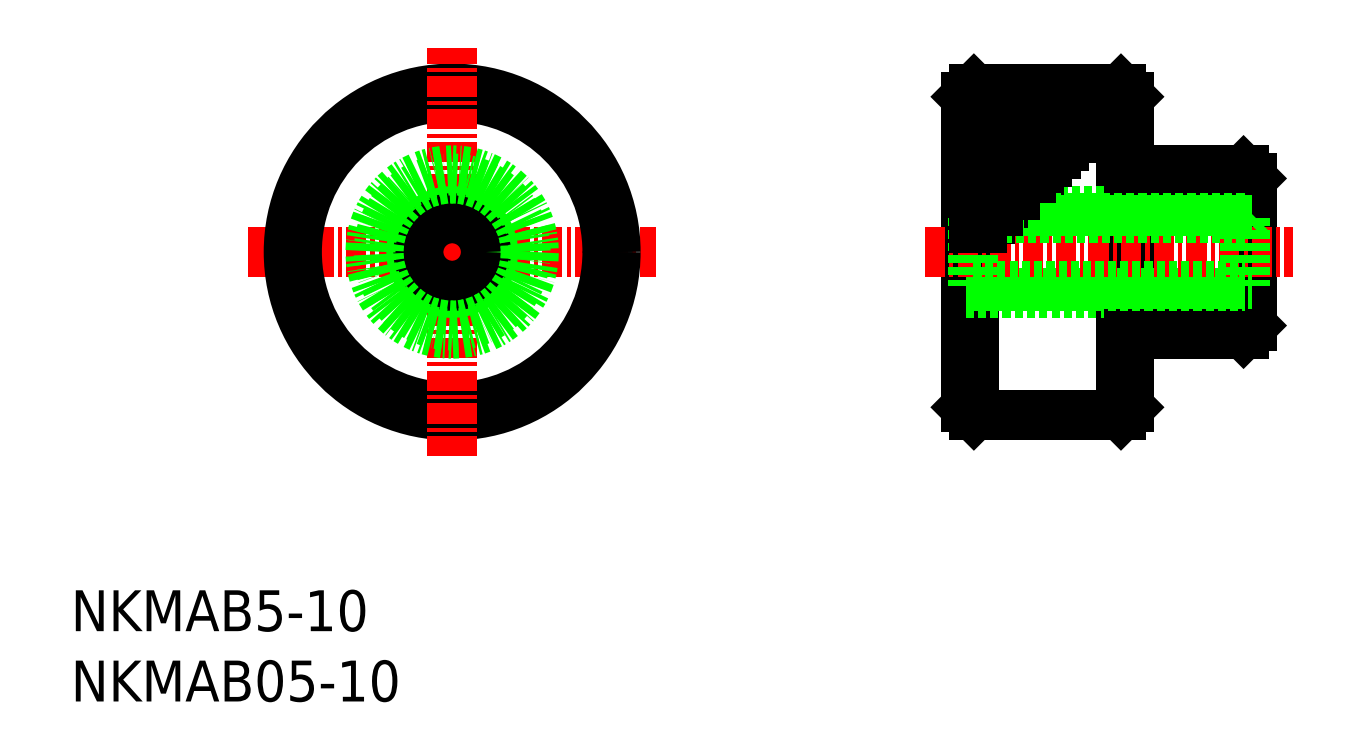
<metadata>
{"format":"dxf","ext":"dxf","renderer":"ezdxf+matplotlib","layout":"modelspace","background":"white","min_lineweight":24,"dpi":150}
</metadata>
<code>
0
SECTION
2
ENTITIES
0
TEXT
8
0
10
-1.517e-07
20
4.302
30
0
40
2.5
1
NKMAB5-10
0
TEXT
8
0
10
-1.517e-07
20
-1.335e-07
30
0
40
2.5
1
NKMAB05-10
0
LINE
8
0
10
71.82
20
25.43
30
0
11
72.25
21
25
31
0
0
LINE
8
0
10
54.75
20
25
30
0
11
55.18
21
25.43
31
0
0
LINE
8
0
10
72.25
20
23
30
0
11
72.25
21
32
31
0
0
LINE
8
0
10
71.75
20
22.5
30
0
11
71.75
21
32.5
31
0
0
LINE
8
0
10
54.75
20
18
30
0
11
54.75
21
37
31
0
0
LINE
8
0
10
64.75
20
37
30
0
11
64.75
21
18
31
0
0
LINE
8
0
10
55.25
20
17.5
30
0
11
55.25
21
37.5
31
0
0
LINE
8
0
10
64.25
20
17.5
30
0
11
64.25
21
37.5
31
0
0
LINE
8
0
10
71.75
20
22.5
30
0
11
72.25
21
23
31
0
0
LINE
8
0
10
54.75
20
25
30
0
11
72.25
21
25
31
0
0
LINE
8
0
10
64.75
20
22.5
30
0
11
71.75
21
22.5
31
0
0
LINE
8
0
10
54.75
20
18
30
0
11
55.25
21
17.5
31
0
0
LINE
8
0
10
64.25
20
17.5
30
0
11
64.75
21
18
31
0
0
LINE
8
0
10
64.25
20
17.5
30
0
11
55.25
21
17.5
31
0
0
LINE
8
CENTER
10
52.25
20
27.5
30
0
11
74.75
21
27.5
31
0
0
LINE
8
0
10
72.25
20
32
30
0
11
71.75
21
32.5
31
0
0
LINE
8
0
10
72.25
20
30
30
0
11
54.75
21
30
31
0
0
LINE
8
0
10
71.82
20
29.57
30
0
11
72.25
21
30
31
0
0
LINE
8
0
10
71.82
20
29.57
30
0
11
71.82
21
25.43
31
0
0
LINE
8
0
10
71.75
20
32.5
30
0
11
64.75
21
32.5
31
0
0
LINE
8
0
10
55.18
20
29.57
30
0
11
54.75
21
30
31
0
0
LINE
8
0
10
55.18
20
29.57
30
0
11
55.18
21
25.43
31
0
0
LINE
8
0
10
57.25
20
30.5
30
0
11
55.25
21
30.5
31
0
0
LINE
8
0
10
58.25
20
31.5
30
0
11
55.25
21
31.5
31
0
0
LINE
8
0
10
56.25
20
29.5
30
0
11
55.25
21
29.5
31
0
0
LINE
8
0
10
54.75
20
37
30
0
11
55.25
21
37.5
31
0
0
LINE
8
0
10
64.75
20
37
30
0
11
64.25
21
37.5
31
0
0
LINE
8
0
10
59.25
20
32.5
30
0
11
55.25
21
32.5
31
0
0
LINE
8
0
10
64.25
20
37.5
30
0
11
55.25
21
37.5
31
0
0
LINE
8
CENTER
10
10.83
20
27.5
30
0
11
35.83
21
27.5
31
0
0
CIRCLE
8
0
10
23.33
20
27.5
30
0
40
10
0
CIRCLE
8
0
10
23.33
20
27.5
30
0
40
9.5
0
LINE
8
CENTER
10
23.33
20
15
30
0
11
23.33
21
40
31
0
0
CIRCLE
8
0
10
23.33
20
27.5
30
0
40
2.5
0
CIRCLE
8
0
10
23.33
20
27.5
30
0
40
2.067
0
CIRCLE
8
0
10
23.33
20
27.5
30
0
40
4.5
0
CIRCLE
8
0
10
23.33
20
27.5
30
0
40
5
0
LINE
8
0
10
60.25
20
33.5
30
0
11
55.25
21
33.5
31
0
0
LINE
8
0
10
61.25
20
34.5
30
0
11
55.25
21
34.5
31
0
0
LINE
8
0
10
62.25
20
35.5
30
0
11
55.25
21
35.5
31
0
0
LINE
8
0
10
63.25
20
36.5
30
0
11
55.25
21
36.5
31
0
0
LINE
8
0
10
71.82
20
29.57
30
0
11
55.18
21
29.57
31
0
0
LINE
8
0
10
55.18
20
25.43
30
0
11
71.82
21
25.43
31
0
0
LINE
8
0
10
63.75
20
37
30
0
11
55.25
21
37
31
0
0
LINE
8
0
10
62.75
20
36
30
0
11
55.25
21
36
31
0
0
LINE
8
0
10
61.75
20
35
30
0
11
55.25
21
35
31
0
0
LINE
8
0
10
60.75
20
34
30
0
11
55.25
21
34
31
0
0
LINE
8
0
10
59.75
20
33
30
0
11
55.25
21
33
31
0
0
LINE
8
0
10
58.75
20
32
30
0
11
55.25
21
32
31
0
0
LINE
8
0
10
57.75
20
31
30
0
11
55.25
21
31
31
0
0
LINE
8
0
10
56.75
20
30
30
0
11
55.25
21
30
31
0
0
LINE
8
0
10
56.25
20
30
30
0
11
55.25
21
30
31
0
0
LINE
8
0
10
55.75
20
29
30
0
11
55.25
21
29
31
0
0
ENDSEC
0
EOF

</code>
